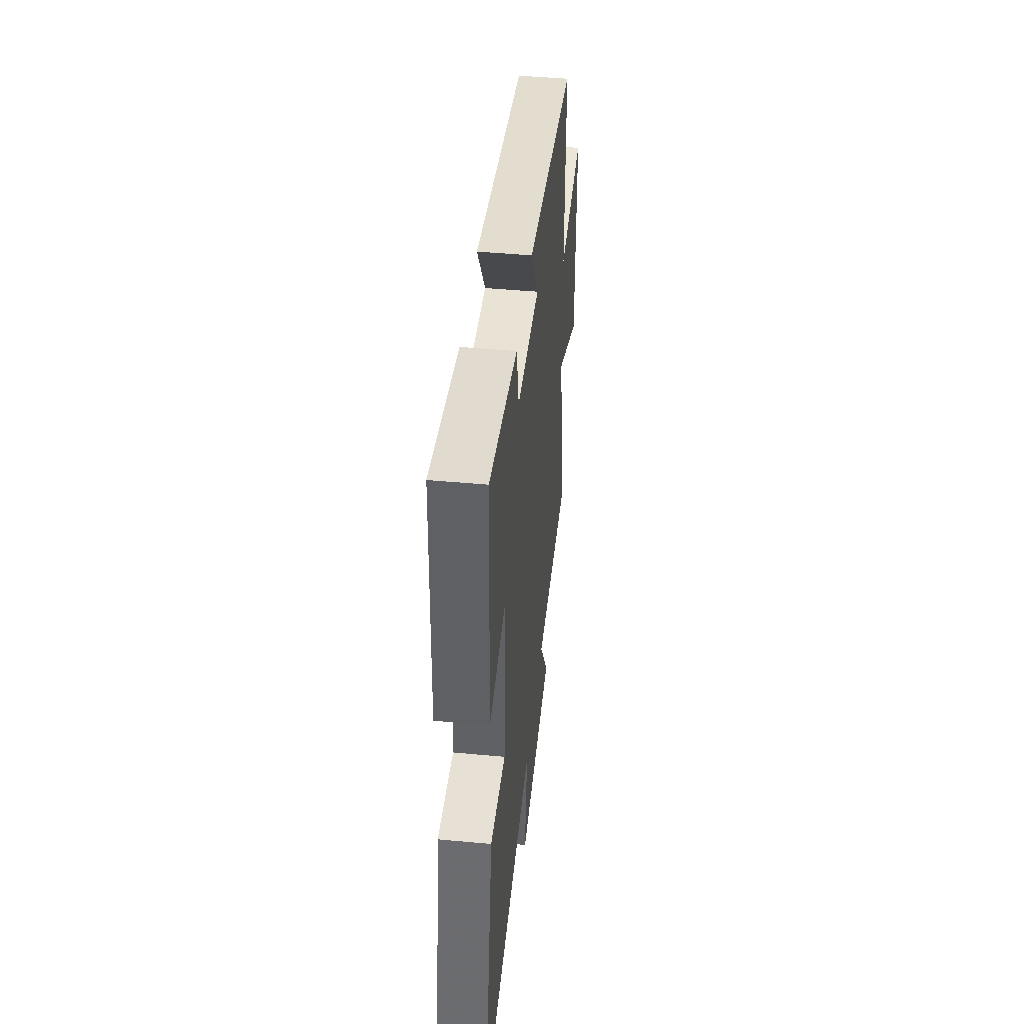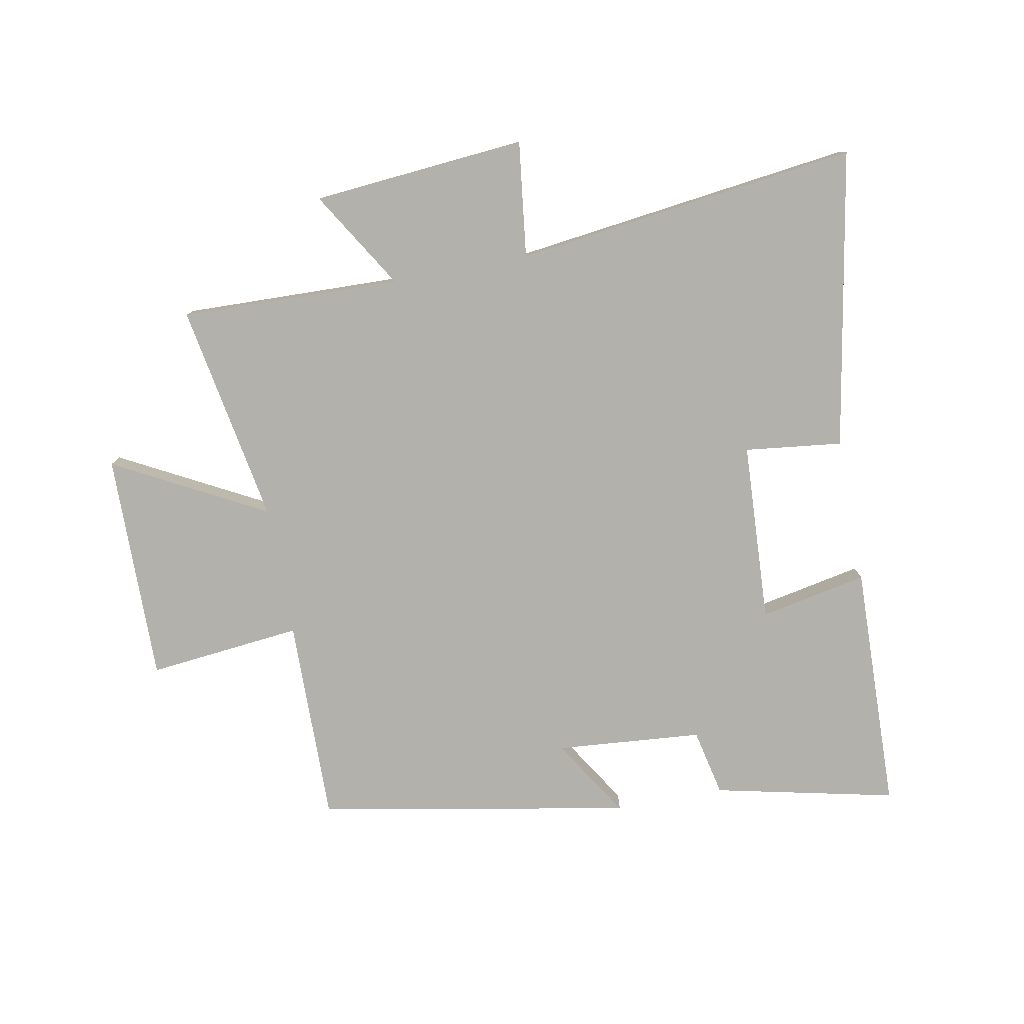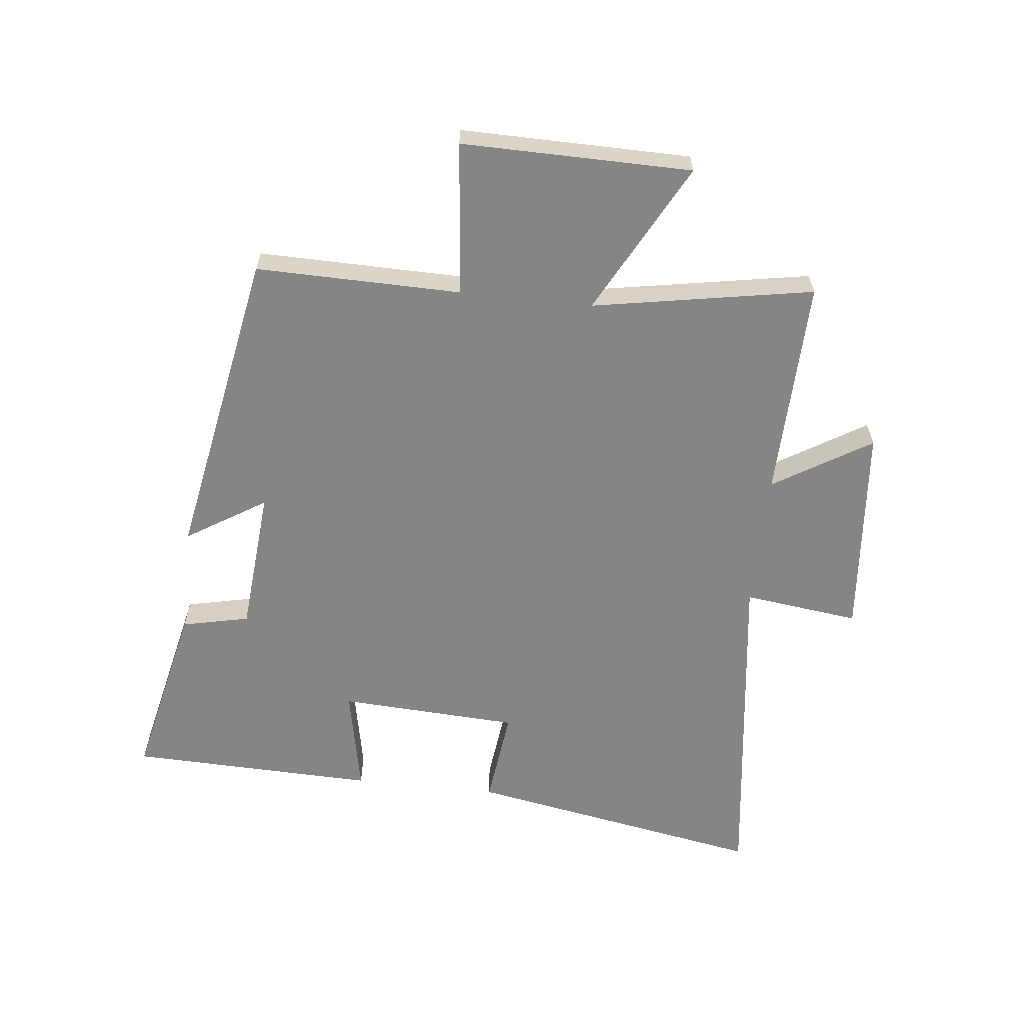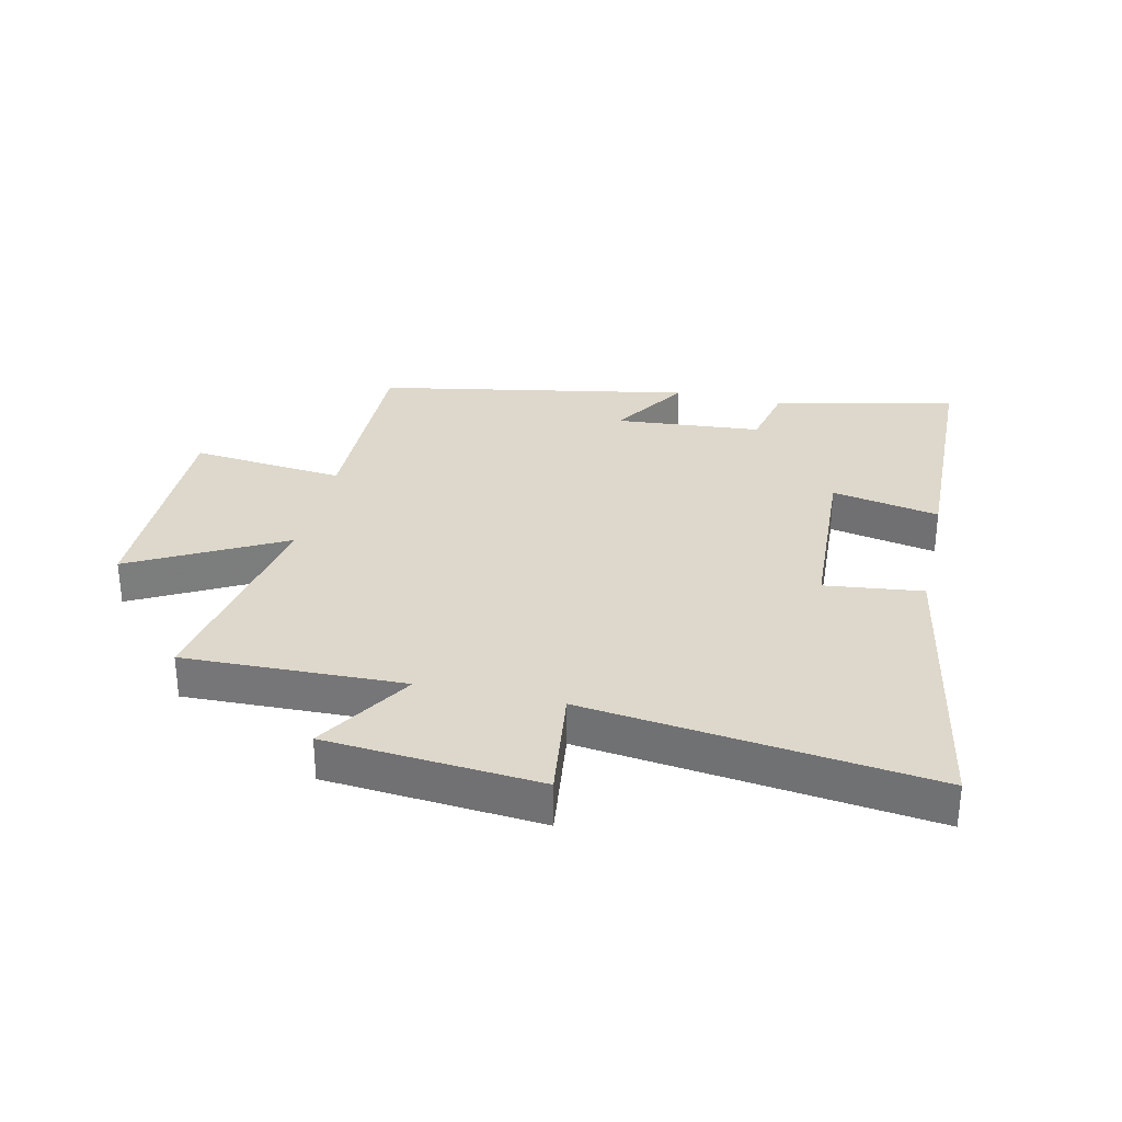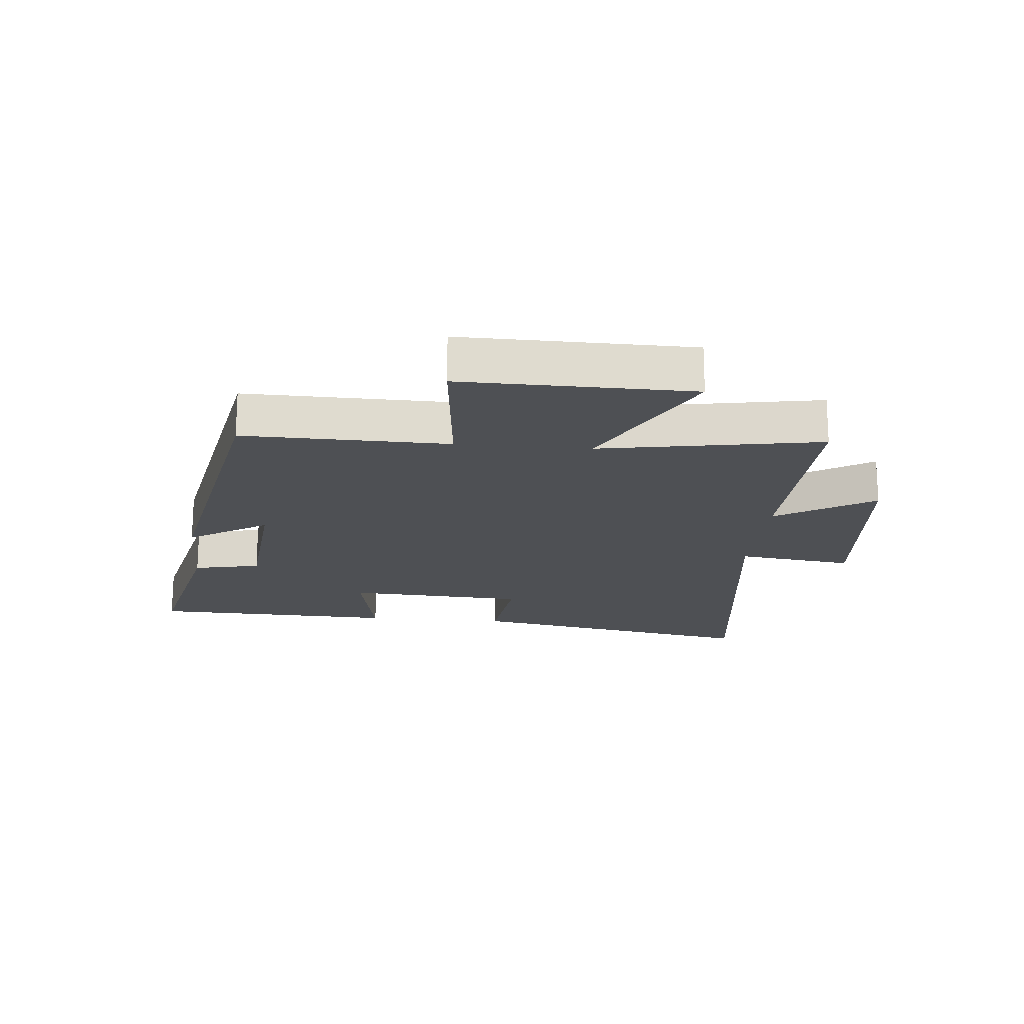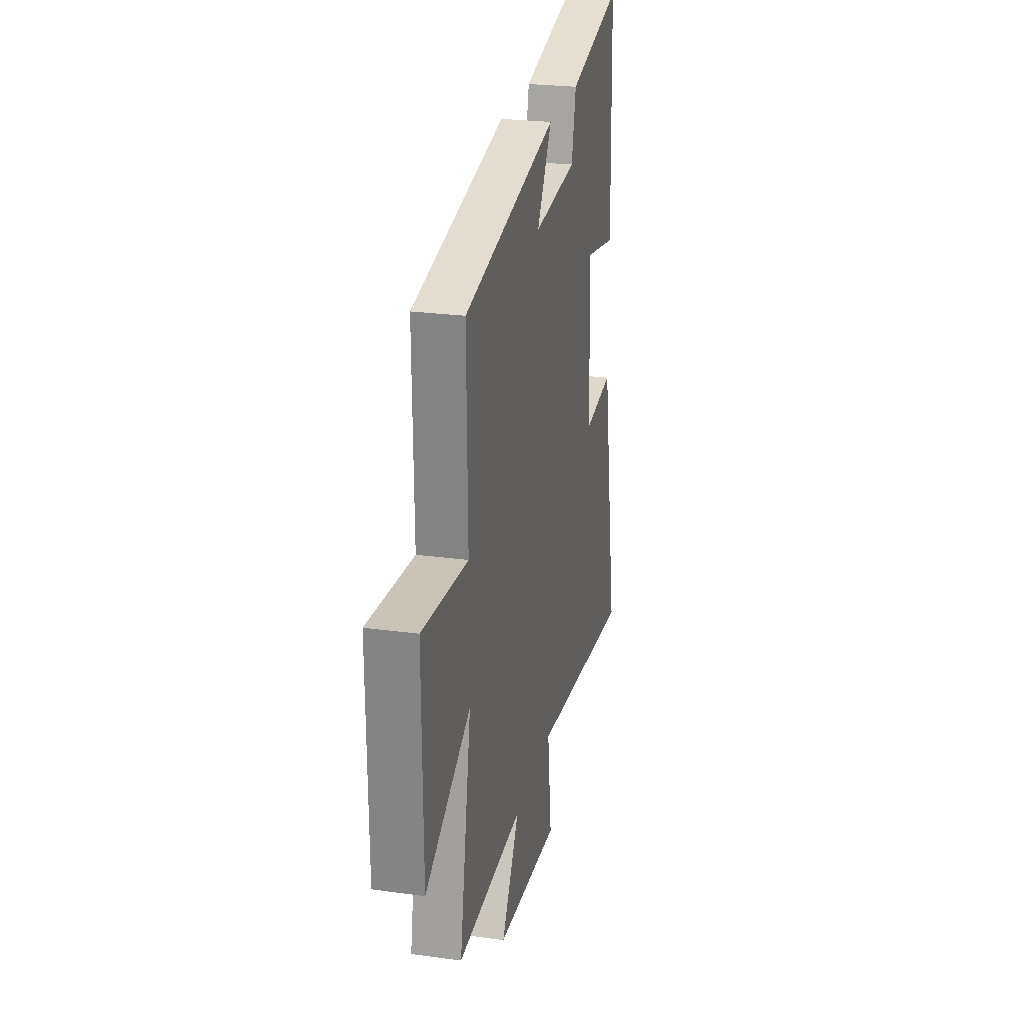
<metadata>
{"format":"obj","ext":"obj","renderer":"f3d","projection":"perspective","resolution":1024,"background":"white","views":[{"elev":45.7,"azim":-83.9,"up":"+Z"},{"elev":-78.9,"azim":-169.3,"up":"+Y"},{"elev":-61.6,"azim":83.8,"up":"+Y"},{"elev":31.2,"azim":-167.3,"up":"+Y"},{"elev":-18.9,"azim":84.6,"up":"+Y"},{"elev":25.6,"azim":102.4,"up":"+Z"}]}
</metadata>
<code>
v 0.505 0.07 0.405
v 0.5 0.07 0.069
v 0.752 0.07 0.095
v 0.748 0.07 -0.281
v 0.5 0.07 -0.149
v 0.564 0.07 -0.51
v 0.203 0.07 -0.5
v 0.301 0.07 -0.66
v -0.049 0.07 -0.69
v -0.025 0.07 -0.5
v -0.588 0.07 -0.571
v -0.5 0.07 -0.082
v -0.34 0.07 -0.101
v -0.324 0.07 0.195
v -0.5 0.07 0.16
v -0.488 0.07 0.566
v -0.191 0.07 0.5
v -0.167 0.07 0.39
v 0.073 0.07 0.37
v -0.009 0.07 0.5
v 0.505 0 0.405
v 0.5 0 0.069
v 0.752 0 0.095
v 0.748 0 -0.281
v 0.5 0 -0.149
v 0.564 0 -0.51
v 0.203 0 -0.5
v 0.301 0 -0.66
v -0.049 0 -0.69
v -0.025 0 -0.5
v -0.588 0 -0.571
v -0.5 0 -0.082
v -0.34 0 -0.101
v -0.324 0 0.195
v -0.5 0 0.16
v -0.488 0 0.566
v -0.191 0 0.5
v -0.167 0 0.39
v 0.073 0 0.37
v -0.009 0 0.5
f 19 20 1 2
f 18 19 2
f 16 17 18
f 15 16 18
f 14 15 18
f 13 14 18 2
f 10 11 12 13
f 10 13 2 3
f 7 8 9 10
f 5 6 7
f 5 7 10
f 3 4 5
f 3 5 10
f 22 21 40 39
f 22 39 38
f 38 37 36
f 38 36 35
f 38 35 34
f 22 38 34 33
f 33 32 31 30
f 23 22 33 30
f 30 29 28 27
f 27 26 25
f 30 27 25
f 25 24 23
f 30 25 23
f 1 21 22 2
f 2 22 23 3
f 3 23 24 4
f 4 24 25 5
f 5 25 26 6
f 6 26 27 7
f 7 27 28 8
f 8 28 29 9
f 9 29 30 10
f 10 30 31 11
f 11 31 32 12
f 12 32 33 13
f 13 33 34 14
f 14 34 35 15
f 15 35 36 16
f 16 36 37 17
f 17 37 38 18
f 18 38 39 19
f 19 39 40 20
f 20 40 21 1

</code>
